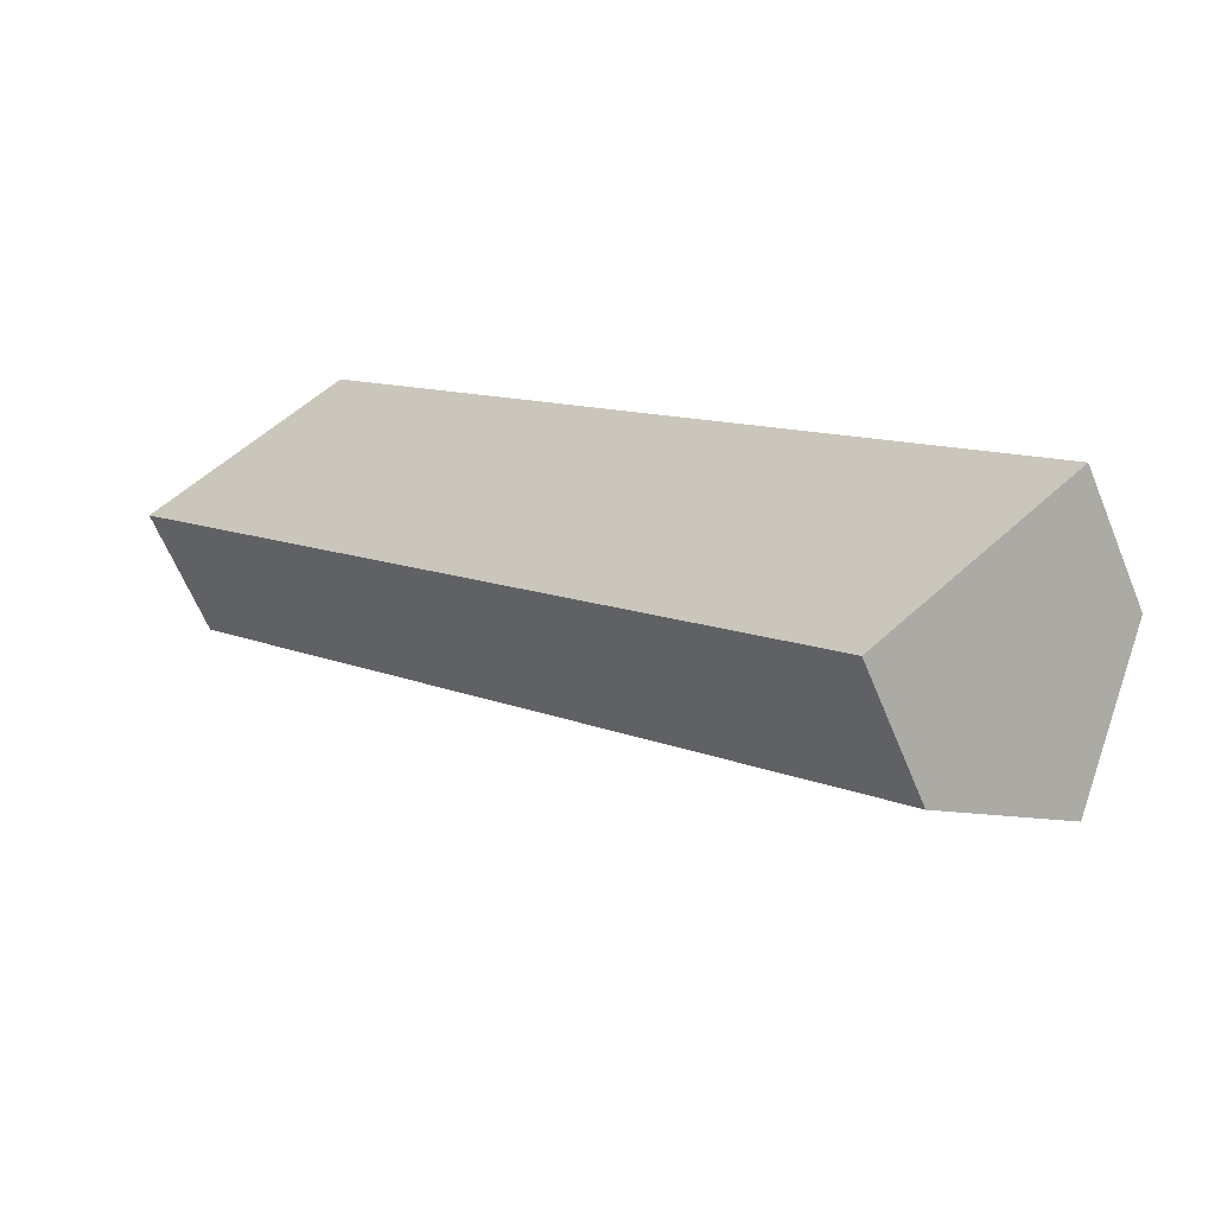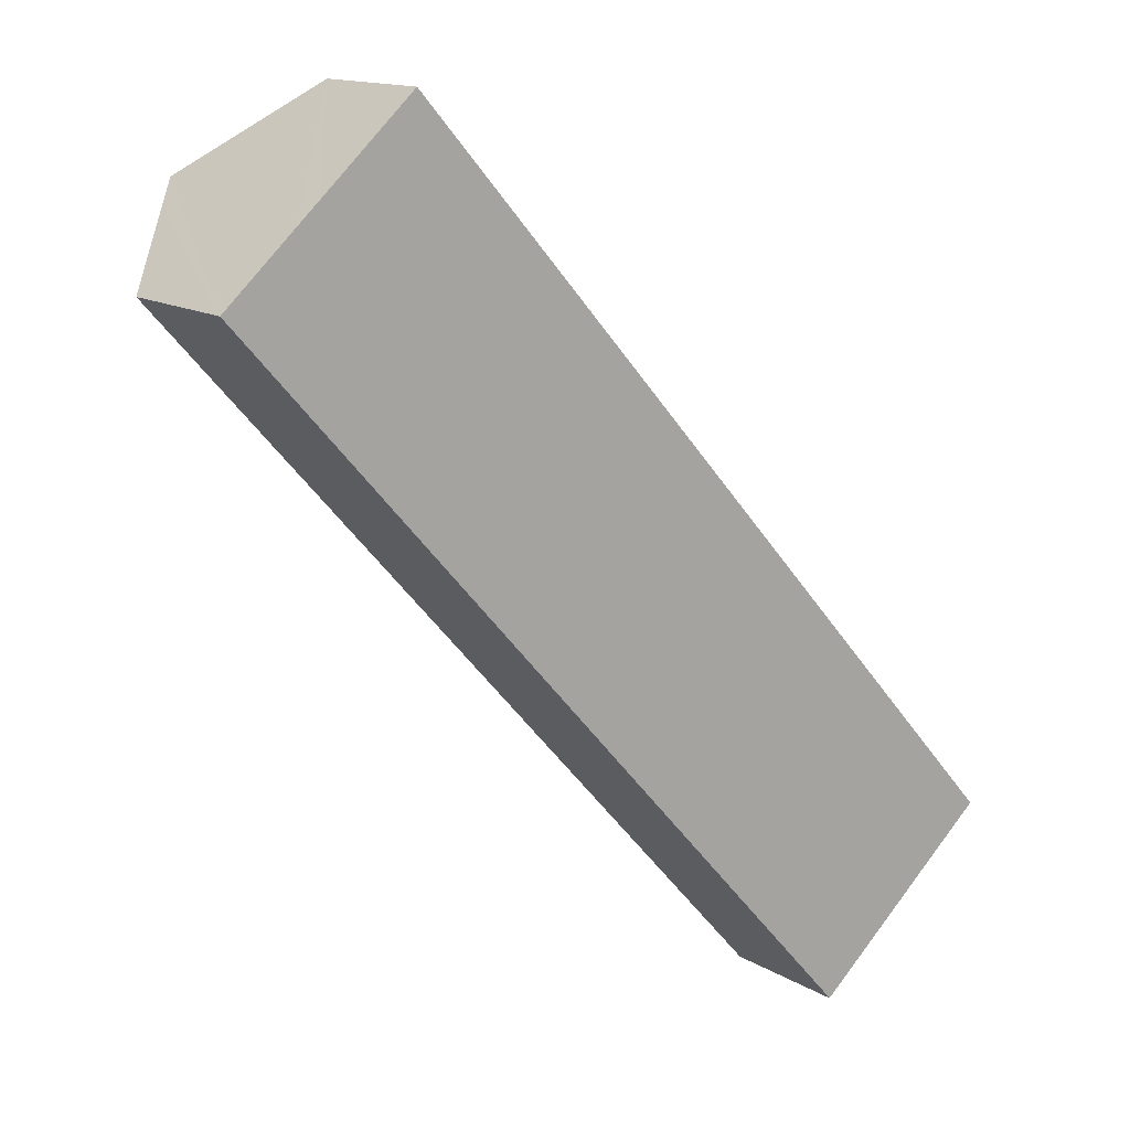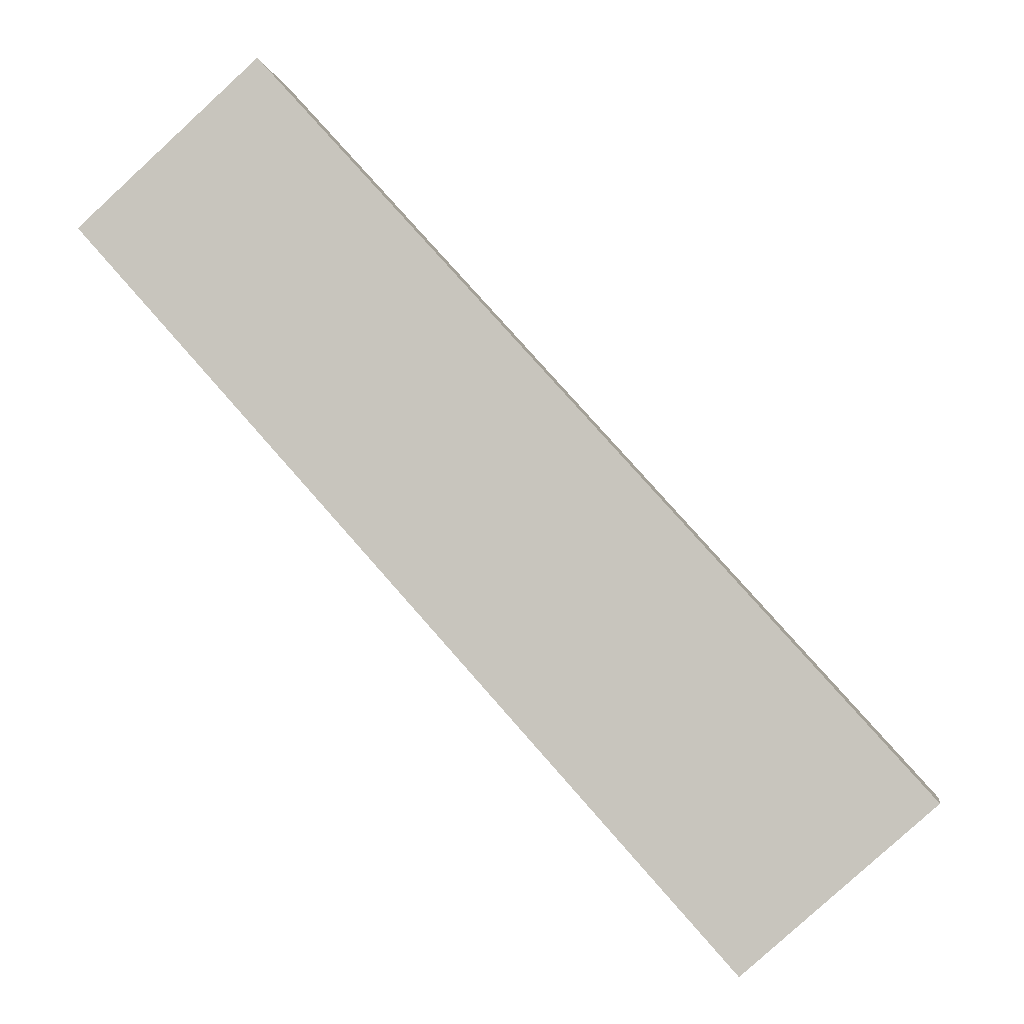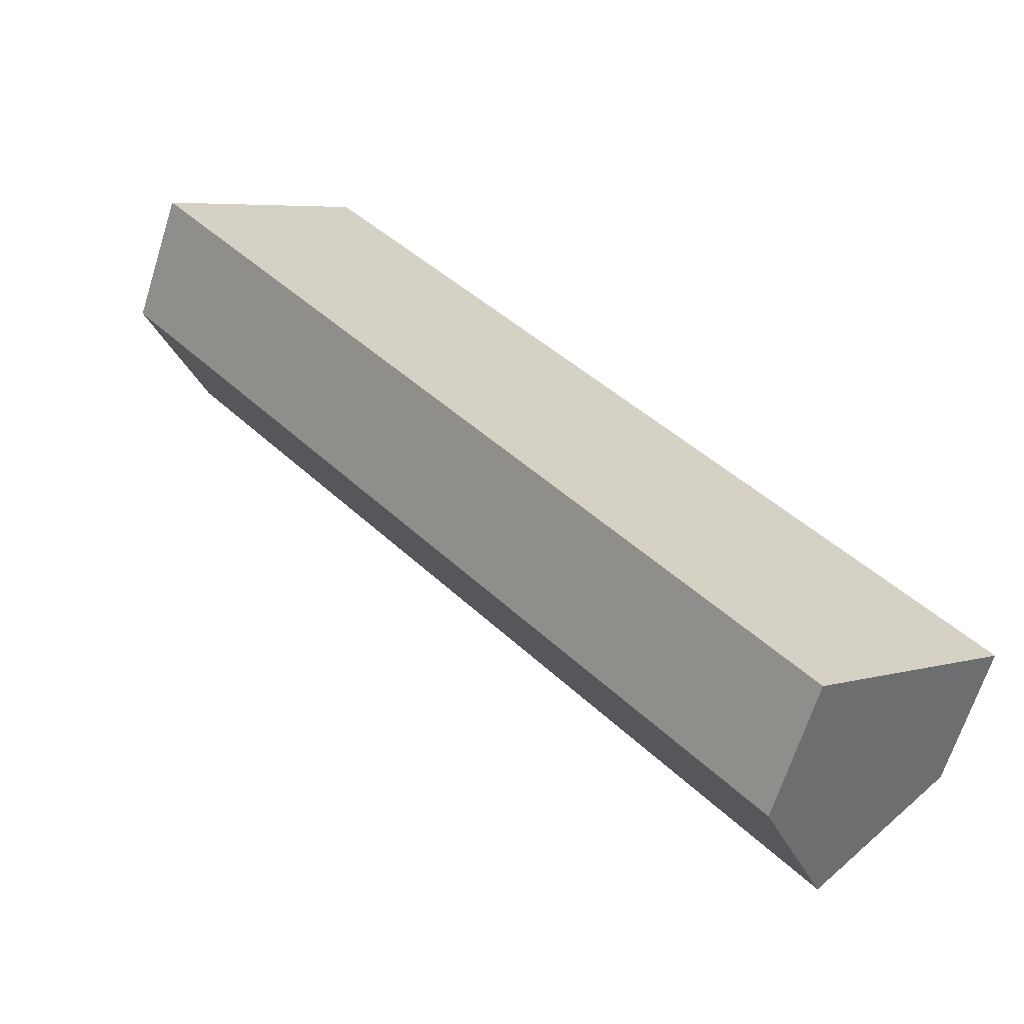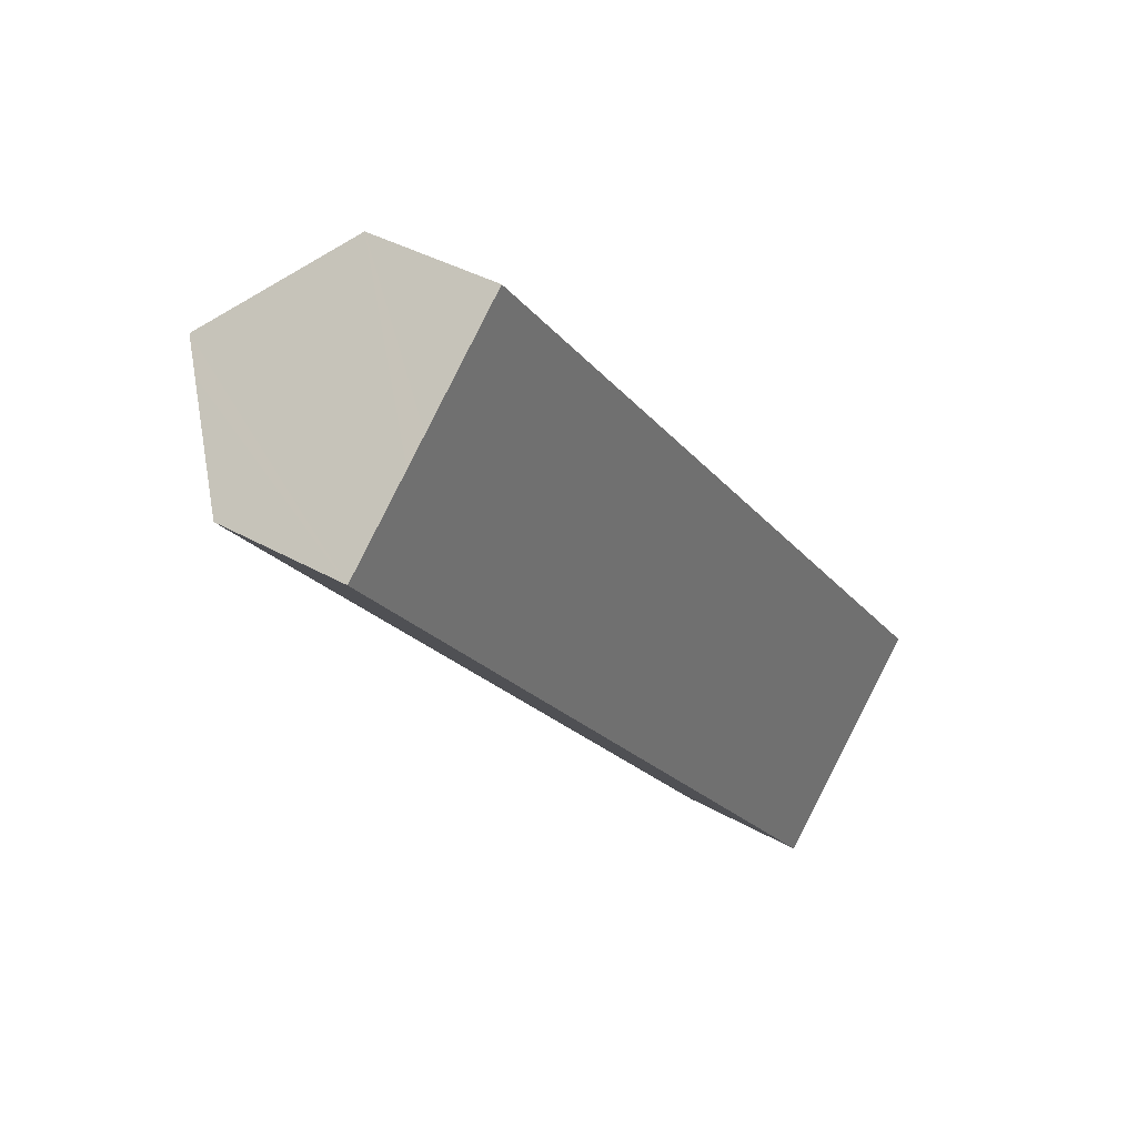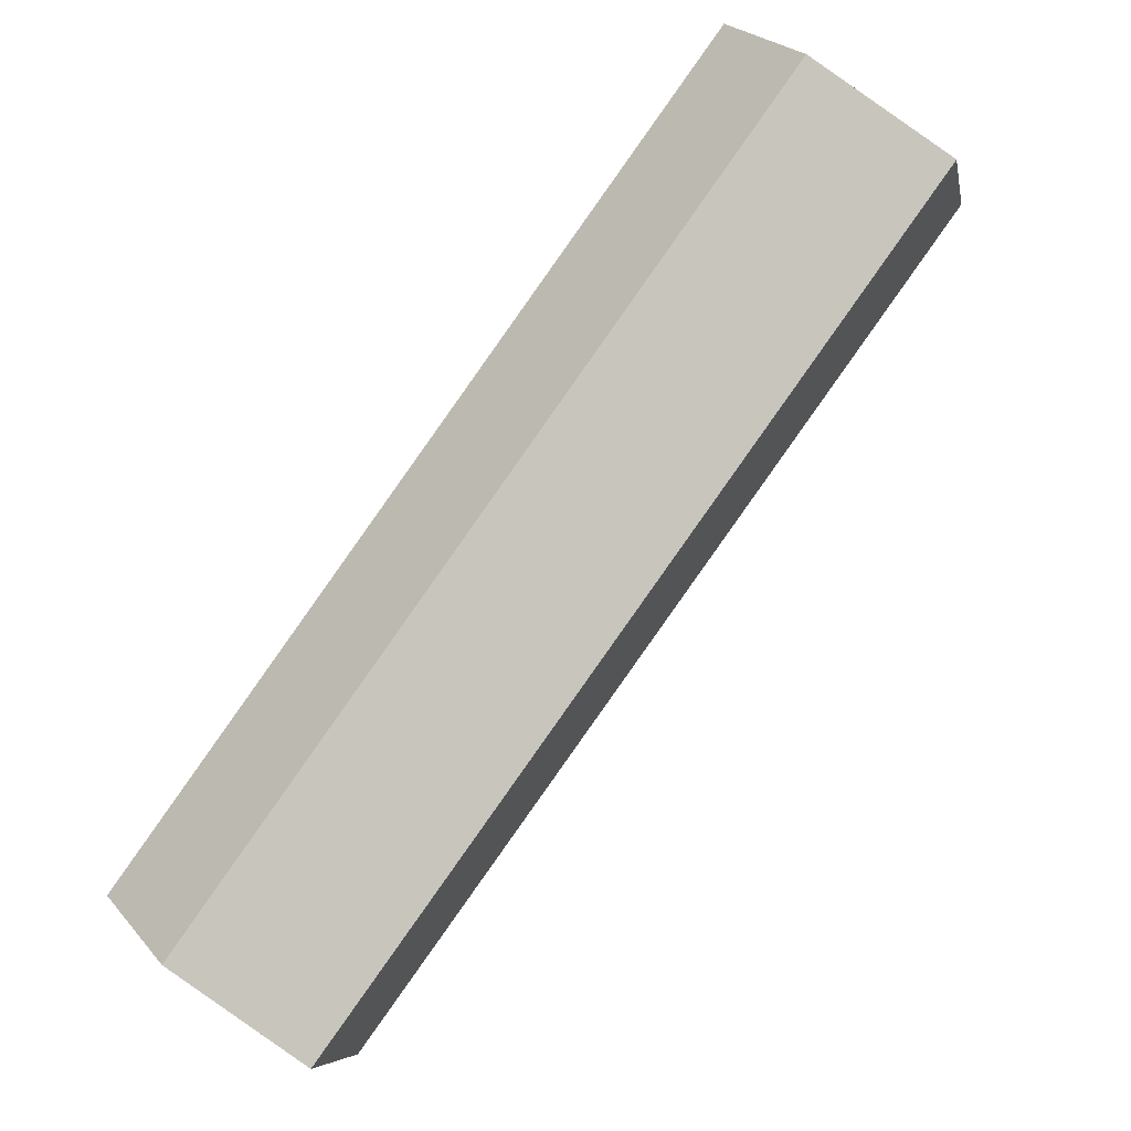
<metadata>
{"format":"obj","ext":"obj","renderer":"f3d","projection":"perspective","resolution":1024,"background":"white","views":[{"elev":-62.3,"azim":22.1,"up":"+Z"},{"elev":13.9,"azim":-37.4,"up":"+Z"},{"elev":-4.6,"azim":9.7,"up":"+Z"},{"elev":-65.8,"azim":-17.5,"up":"+Z"},{"elev":36.1,"azim":-52.9,"up":"+Z"},{"elev":24.9,"azim":149.9,"up":"+Z"}]}
</metadata>
<code>
v  1.967 5.909 1.767
v  1.639 3.7 -1.822
v  0 3.7 2.266e-16
v  18.32 3.7 -20.36
v  20.93 6.584 -18.09
v  2.569 6.584 2.307
v  9.474 3.695 -0.195
v  5.146 3.69 4.623
v  10.24 3.696 -1.049
v  12.1 3.697 -3.116
v  12.81 3.698 -3.909
v  14.52 3.7 -5.814
v  16.33 3.702 -7.825
v  18.2 3.704 -9.914
v  20.02 3.706 -11.93
v  22.15 3.708 -14.3
v  23.52 3.709 -15.84
v  0 0 0
v  1.967 -1.082e-16 1.767
v  2.569 -1.413e-16 2.307
v  5.146 -2.831e-16 4.623
v  9.474 1.194e-17 -0.195
v  10.24 6.423e-17 -1.049
v  12.1 1.908e-16 -3.116
v  12.81 2.394e-16 -3.909
v  14.52 3.56e-16 -5.814
v  16.33 4.791e-16 -7.825
v  18.2 6.071e-16 -9.914
v  20.02 7.305e-16 -11.93
v  22.15 8.757e-16 -14.3
v  23.52 9.697e-16 -15.84
v  20.93 1.108e-15 -18.09
v  18.32 1.246e-15 -20.36
v  1.639 1.116e-16 -1.822
g defaultobject
f 1 2 3
f 2 1 4
f 4 1 5
f 5 1 6
f 7 6 8
f 6 7 5
f 5 7 9
f 5 9 10
f 5 10 11
f 5 11 12
f 5 12 13
f 5 13 14
f 5 14 15
f 5 15 16
f 5 16 17
f 18 1 3
f 1 18 6
f 6 18 8
f 8 18 19
f 8 19 20
f 8 20 21
f 21 7 8
f 7 21 22
f 7 22 9
f 9 22 23
f 9 23 10
f 10 23 24
f 10 24 11
f 11 24 25
f 11 25 12
f 12 25 26
f 12 26 13
f 13 26 27
f 13 27 14
f 14 27 28
f 14 28 15
f 15 28 29
f 15 29 16
f 16 29 30
f 16 30 17
f 17 30 31
f 31 5 17
f 5 31 4
f 4 31 32
f 4 32 33
f 2 18 3
f 18 2 34
f 34 2 4
f 34 4 33
f 30 32 31
f 32 30 33
f 33 30 34
f 34 30 29
f 34 29 28
f 34 28 27
f 34 27 26
f 34 26 25
f 34 25 24
f 34 24 23
f 34 23 22
f 34 22 21
f 34 21 20
f 20 18 34
f 18 20 19

</code>
